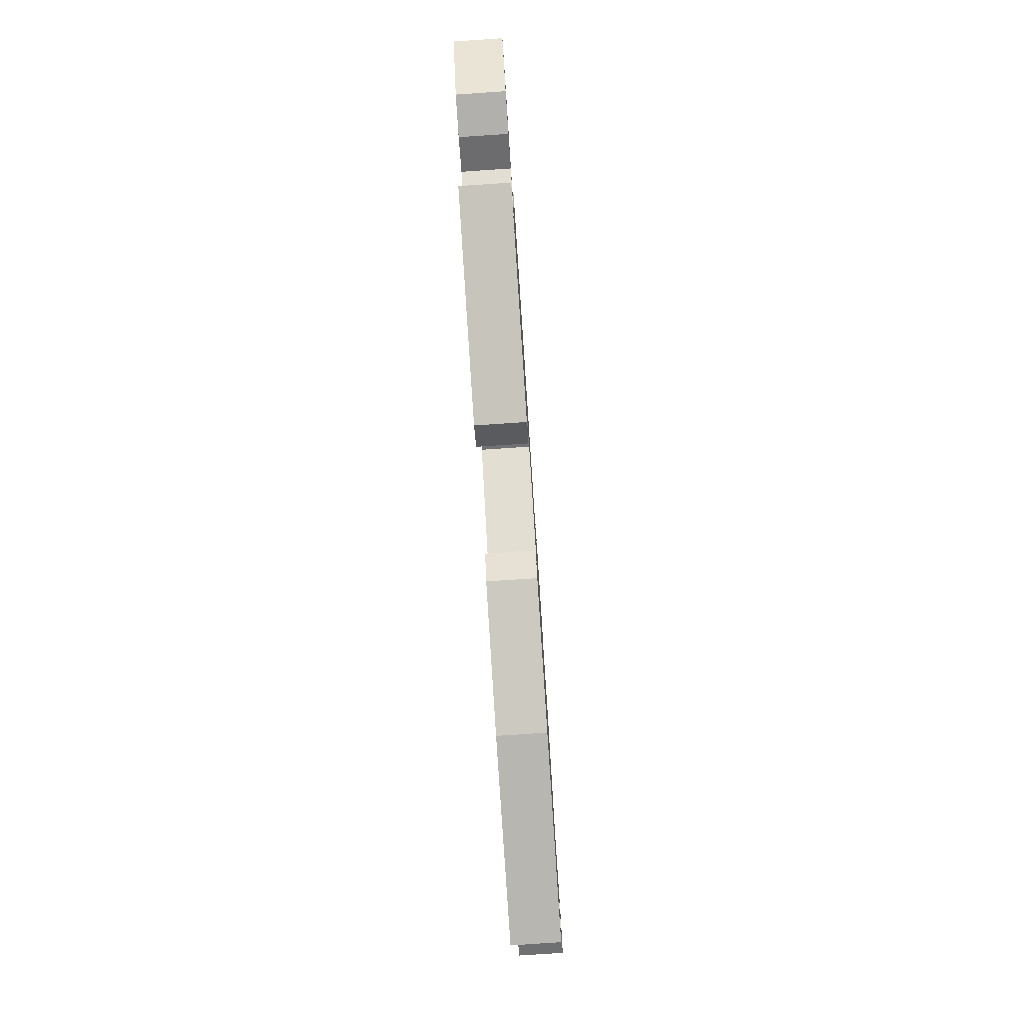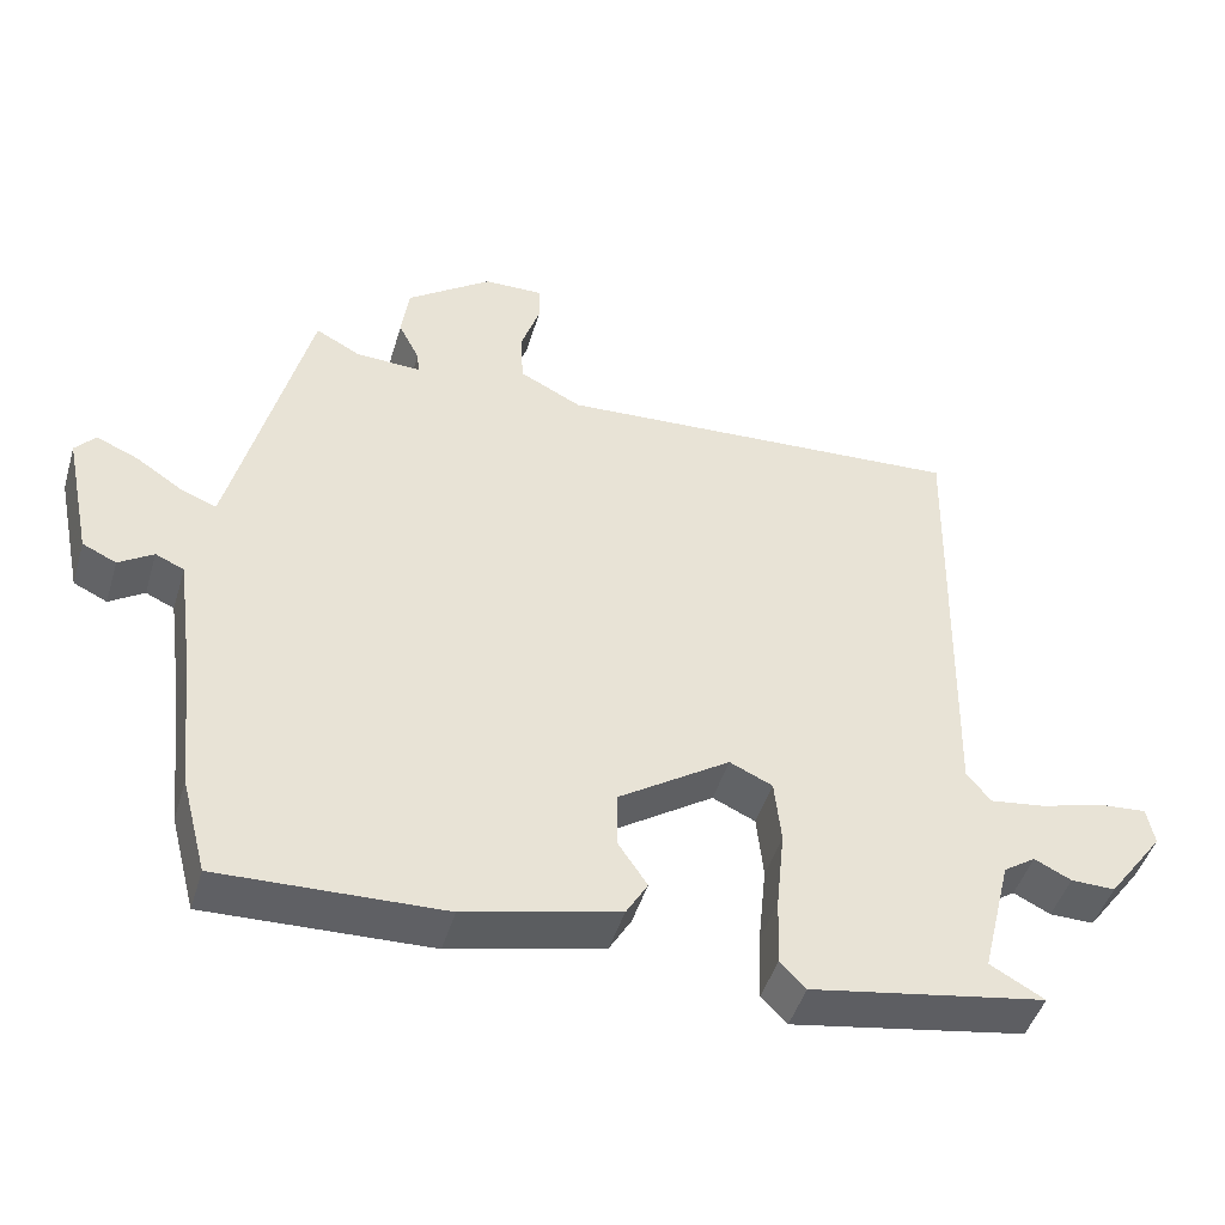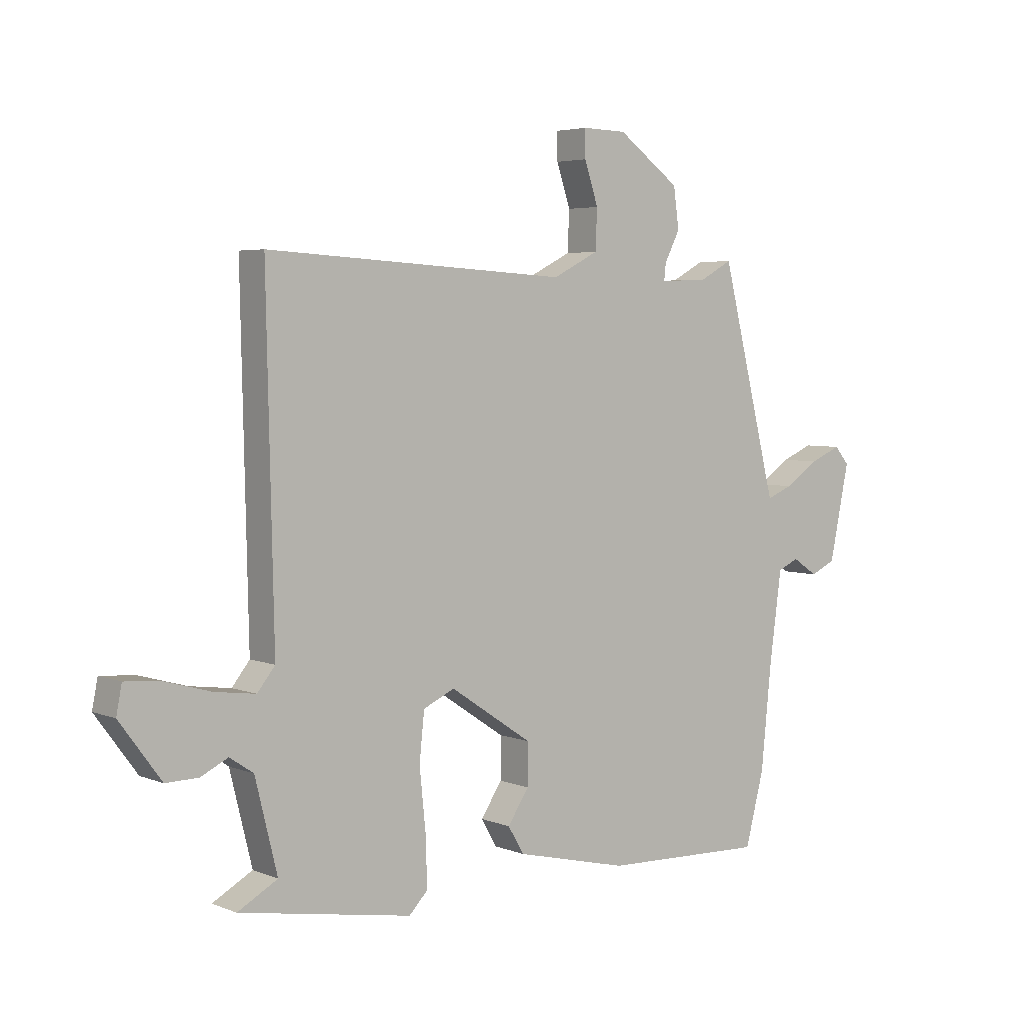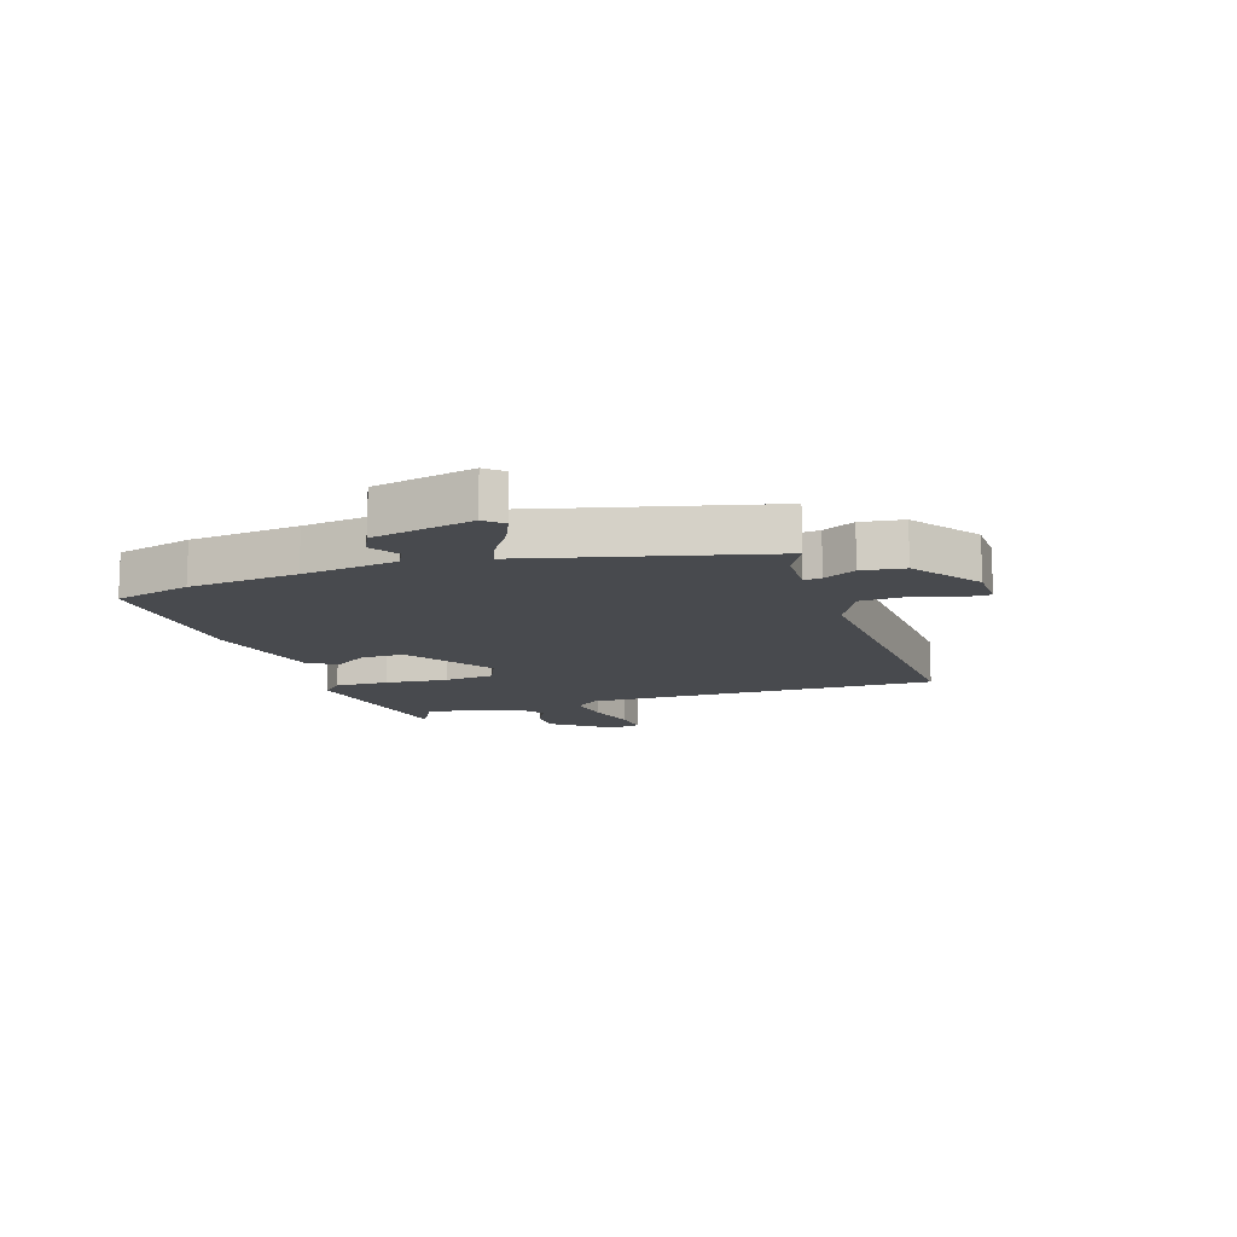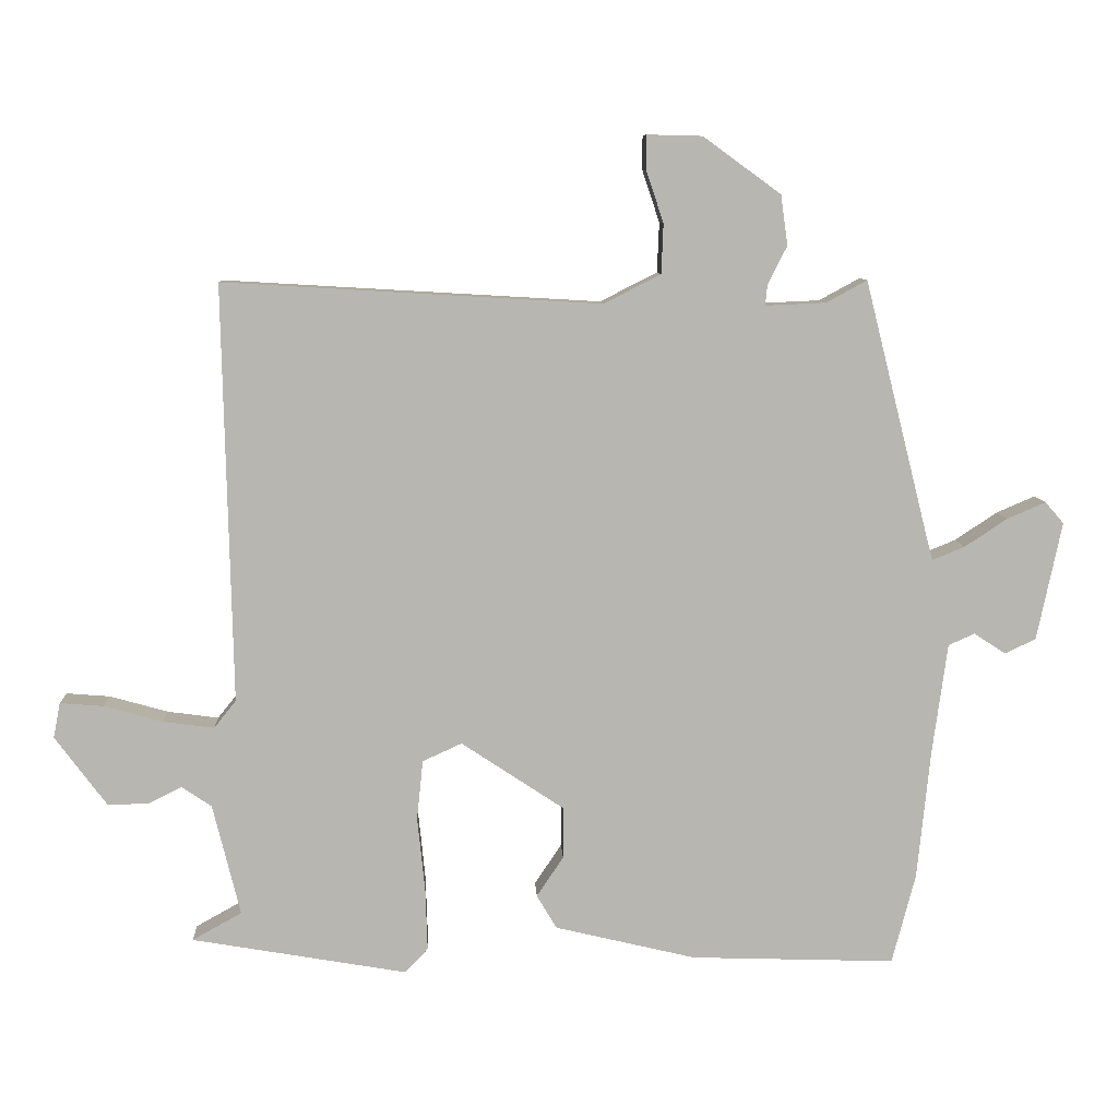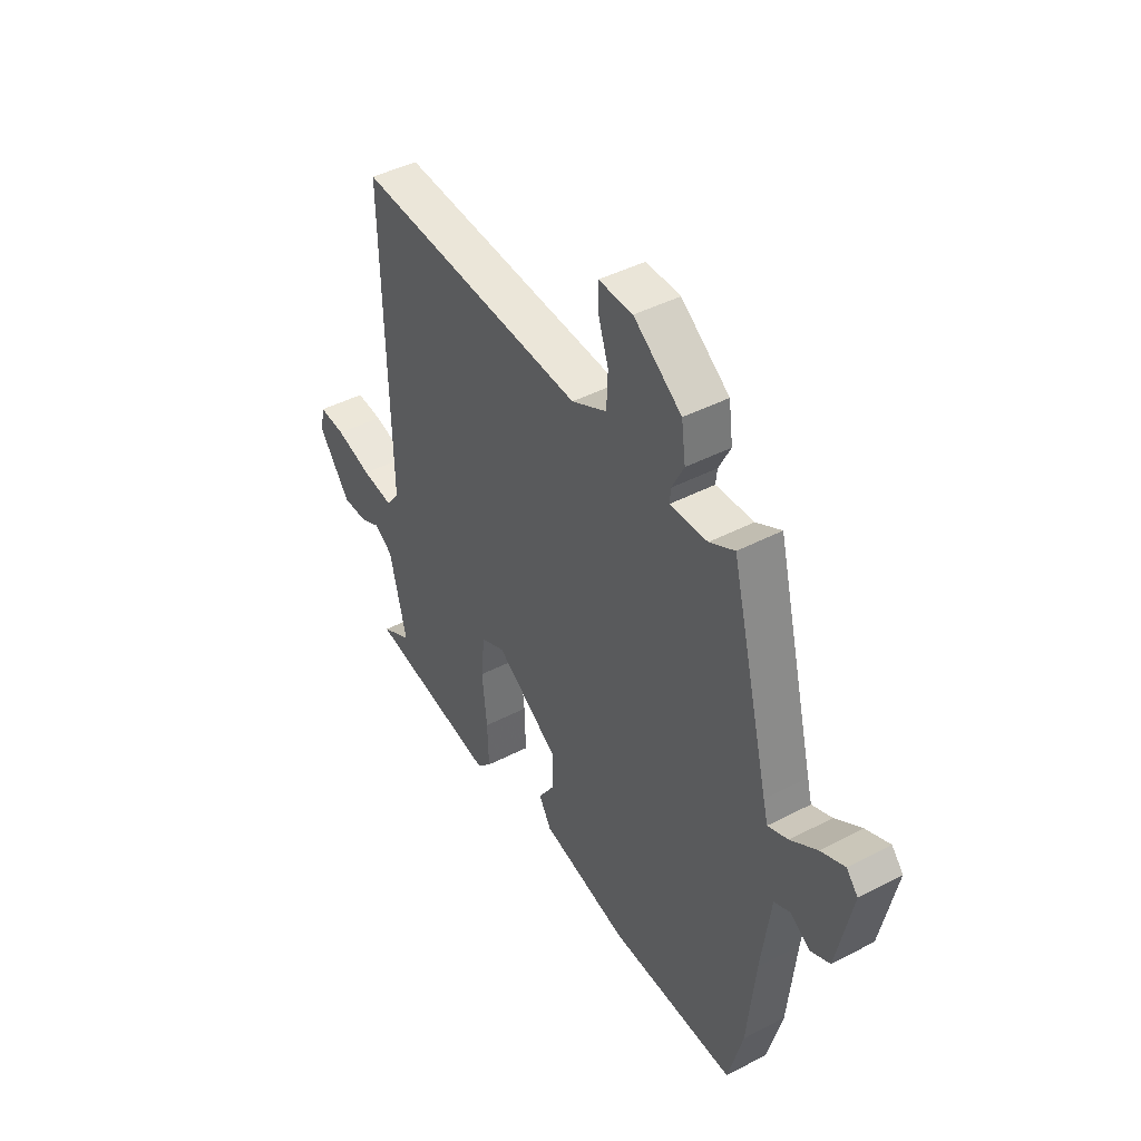
<metadata>
{"format":"obj","ext":"obj","renderer":"f3d","projection":"perspective","resolution":1024,"background":"white","views":[{"elev":-79.7,"azim":93.8,"up":"+Z"},{"elev":-46.3,"azim":-16.5,"up":"+Z"},{"elev":4.4,"azim":141.4,"up":"+Z"},{"elev":-12.9,"azim":-71.8,"up":"+Y"},{"elev":8.6,"azim":177.3,"up":"+Z"},{"elev":43.5,"azim":-121.6,"up":"+Z"}]}
</metadata>
<code>
v -0.441 0.07 0.497
v -0.382 0.07 0.465
v -0.294 0.07 0.461
v -0.297 0.07 0.491
v -0.325 0.07 0.546
v -0.315 0.07 0.619
v -0.202 0.07 0.701
v -0.122 0.07 0.703
v -0.122 0.07 0.653
v -0.147 0.07 0.578
v -0.144 0.07 0.506
v -0.061 0.07 0.464
v 0.486 0.07 0.496
v 0.473 0.07 -0.11
v 0.505 0.07 -0.15
v 0.579 0.07 -0.14
v 0.664 0.07 -0.116
v 0.727 0.07 -0.111
v 0.737 0.07 -0.162
v 0.662 0.07 -0.263
v 0.603 0.07 -0.262
v 0.554 0.07 -0.238
v 0.511 0.07 -0.267
v 0.471 0.07 -0.429
v 0.543 0.07 -0.469
v 0.231 0.07 -0.523
v 0.197 0.07 -0.488
v 0.2 0.07 -0.397
v 0.211 0.07 -0.289
v 0.202 0.07 -0.203
v 0.145 0.07 -0.177
v -0.004 0.07 -0.276
v -0.004 0.07 -0.351
v 0.035 0.07 -0.409
v 0.006 0.07 -0.458
v -0.199 0.07 -0.507
v -0.496 0.07 -0.517
v -0.53 0.07 -0.387
v -0.549 0.07 -0.2
v -0.571 0.07 -0.037
v -0.609 0.07 -0.02
v -0.655 0.07 -0.05
v -0.7 0.07 -0.029
v -0.736 0.07 0.143
v -0.709 0.07 0.174
v -0.653 0.07 0.15
v -0.591 0.07 0.109
v -0.544 0.07 0.09
v -0.533 0.07 0.132
v -0.441 0 0.497
v -0.382 0 0.465
v -0.294 0 0.461
v -0.297 0 0.491
v -0.325 0 0.546
v -0.315 0 0.619
v -0.202 0 0.701
v -0.122 0 0.703
v -0.122 0 0.653
v -0.147 0 0.578
v -0.144 0 0.506
v -0.061 0 0.464
v 0.486 0 0.496
v 0.473 0 -0.11
v 0.505 0 -0.15
v 0.579 0 -0.14
v 0.664 0 -0.116
v 0.727 0 -0.111
v 0.737 0 -0.162
v 0.662 0 -0.263
v 0.603 0 -0.262
v 0.554 0 -0.238
v 0.511 0 -0.267
v 0.471 0 -0.429
v 0.543 0 -0.469
v 0.231 0 -0.523
v 0.197 0 -0.488
v 0.2 0 -0.397
v 0.211 0 -0.289
v 0.202 0 -0.203
v 0.145 0 -0.177
v -0.004 0 -0.276
v -0.004 0 -0.351
v 0.035 0 -0.409
v 0.006 0 -0.458
v -0.199 0 -0.507
v -0.496 0 -0.517
v -0.53 0 -0.387
v -0.549 0 -0.2
v -0.571 0 -0.037
v -0.609 0 -0.02
v -0.655 0 -0.05
v -0.7 0 -0.029
v -0.736 0 0.143
v -0.709 0 0.174
v -0.653 0 0.15
v -0.591 0 0.109
v -0.544 0 0.09
v -0.533 0 0.132
f 45 46 47
f 44 45 47
f 43 44 47
f 42 43 47
f 41 42 47
f 40 41 47 48
f 39 40 48 49
f 38 39 49
f 37 38 49
f 36 37 49
f 35 36 49
f 34 35 49
f 33 34 49
f 27 28 29
f 26 27 29
f 25 26 29
f 24 25 29
f 23 24 29 30
f 22 23 30 31
f 20 21 22
f 19 20 22
f 18 19 22
f 17 18 22
f 16 17 22
f 15 16 22
f 14 15 22 31
f 12 13 14 31
f 8 9 10
f 7 8 10
f 6 7 10
f 5 6 10
f 4 5 10
f 3 4 10 11
f 49 1 2
f 33 49 2
f 32 33 2
f 12 31 32
f 11 12 32
f 3 11 32
f 2 3 32
f 96 95 94
f 96 94 93
f 96 93 92
f 96 92 91
f 96 91 90
f 97 96 90 89
f 98 97 89 88
f 98 88 87
f 98 87 86
f 98 86 85
f 98 85 84
f 98 84 83
f 98 83 82
f 78 77 76
f 78 76 75
f 78 75 74
f 78 74 73
f 79 78 73 72
f 80 79 72 71
f 71 70 69
f 71 69 68
f 71 68 67
f 71 67 66
f 71 66 65
f 71 65 64
f 80 71 64 63
f 80 63 62 61
f 59 58 57
f 59 57 56
f 59 56 55
f 59 55 54
f 59 54 53
f 60 59 53 52
f 51 50 98
f 51 98 82
f 51 82 81
f 81 80 61
f 81 61 60
f 81 60 52
f 81 52 51
f 1 50 51 2
f 2 51 52 3
f 3 52 53 4
f 4 53 54 5
f 5 54 55 6
f 6 55 56 7
f 7 56 57 8
f 8 57 58 9
f 9 58 59 10
f 10 59 60 11
f 11 60 61 12
f 12 61 62 13
f 13 62 63 14
f 14 63 64 15
f 15 64 65 16
f 16 65 66 17
f 17 66 67 18
f 18 67 68 19
f 19 68 69 20
f 20 69 70 21
f 21 70 71 22
f 22 71 72 23
f 23 72 73 24
f 24 73 74 25
f 25 74 75 26
f 26 75 76 27
f 27 76 77 28
f 28 77 78 29
f 29 78 79 30
f 30 79 80 31
f 31 80 81 32
f 32 81 82 33
f 33 82 83 34
f 34 83 84 35
f 35 84 85 36
f 36 85 86 37
f 37 86 87 38
f 38 87 88 39
f 39 88 89 40
f 40 89 90 41
f 41 90 91 42
f 42 91 92 43
f 43 92 93 44
f 44 93 94 45
f 45 94 95 46
f 46 95 96 47
f 47 96 97 48
f 48 97 98 49
f 49 98 50 1

</code>
